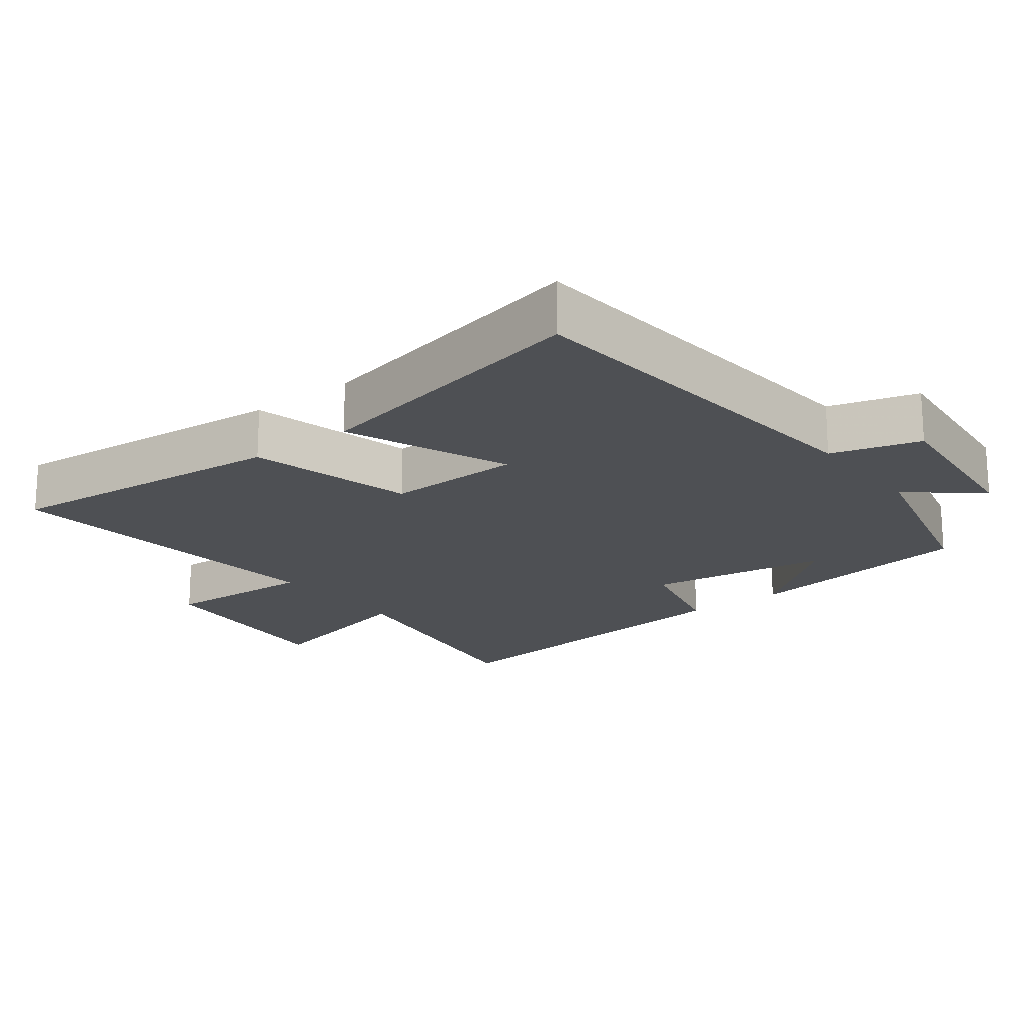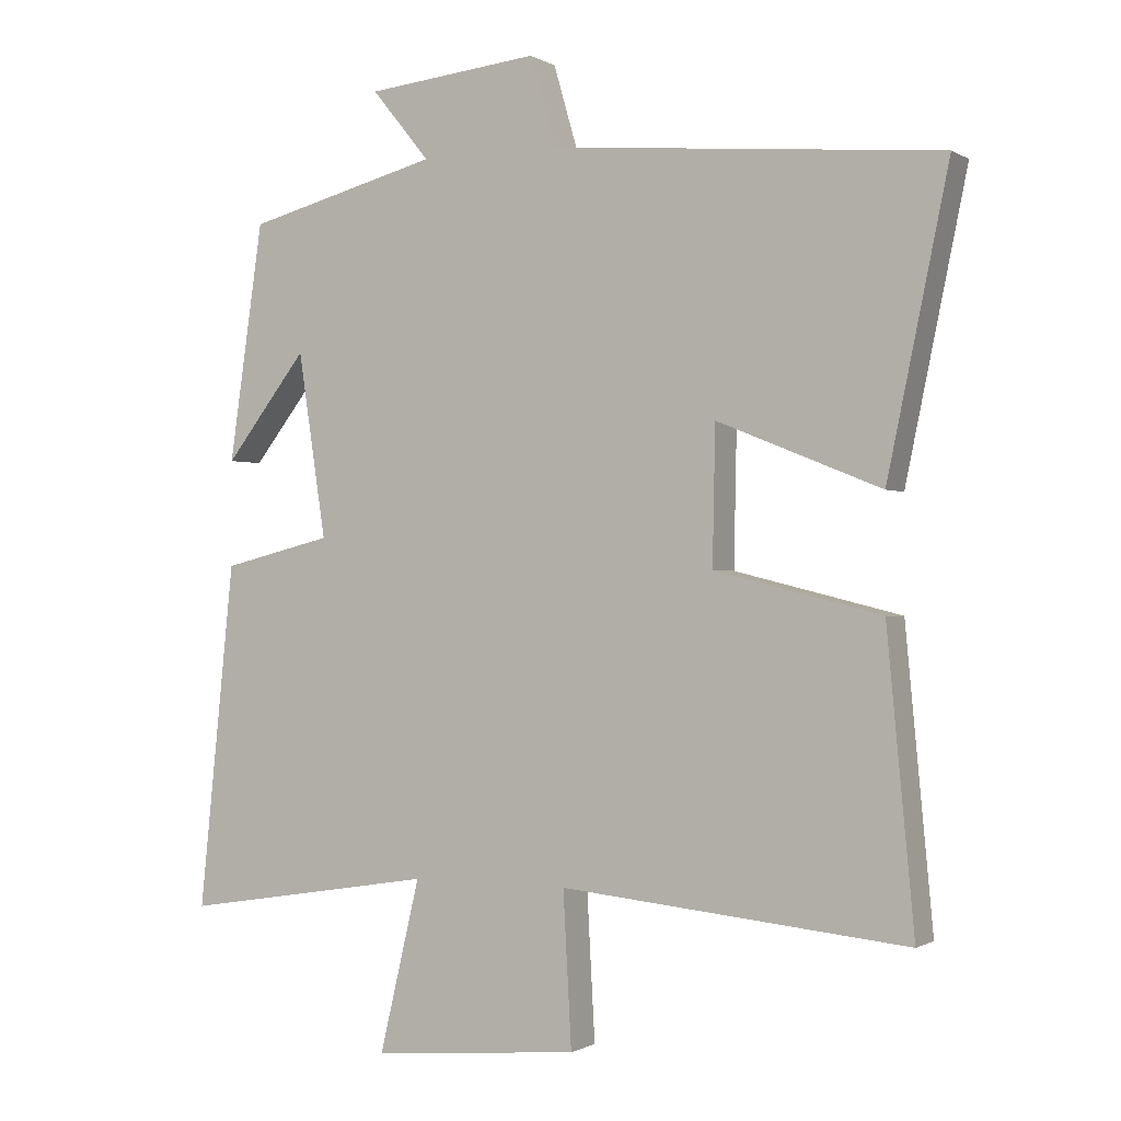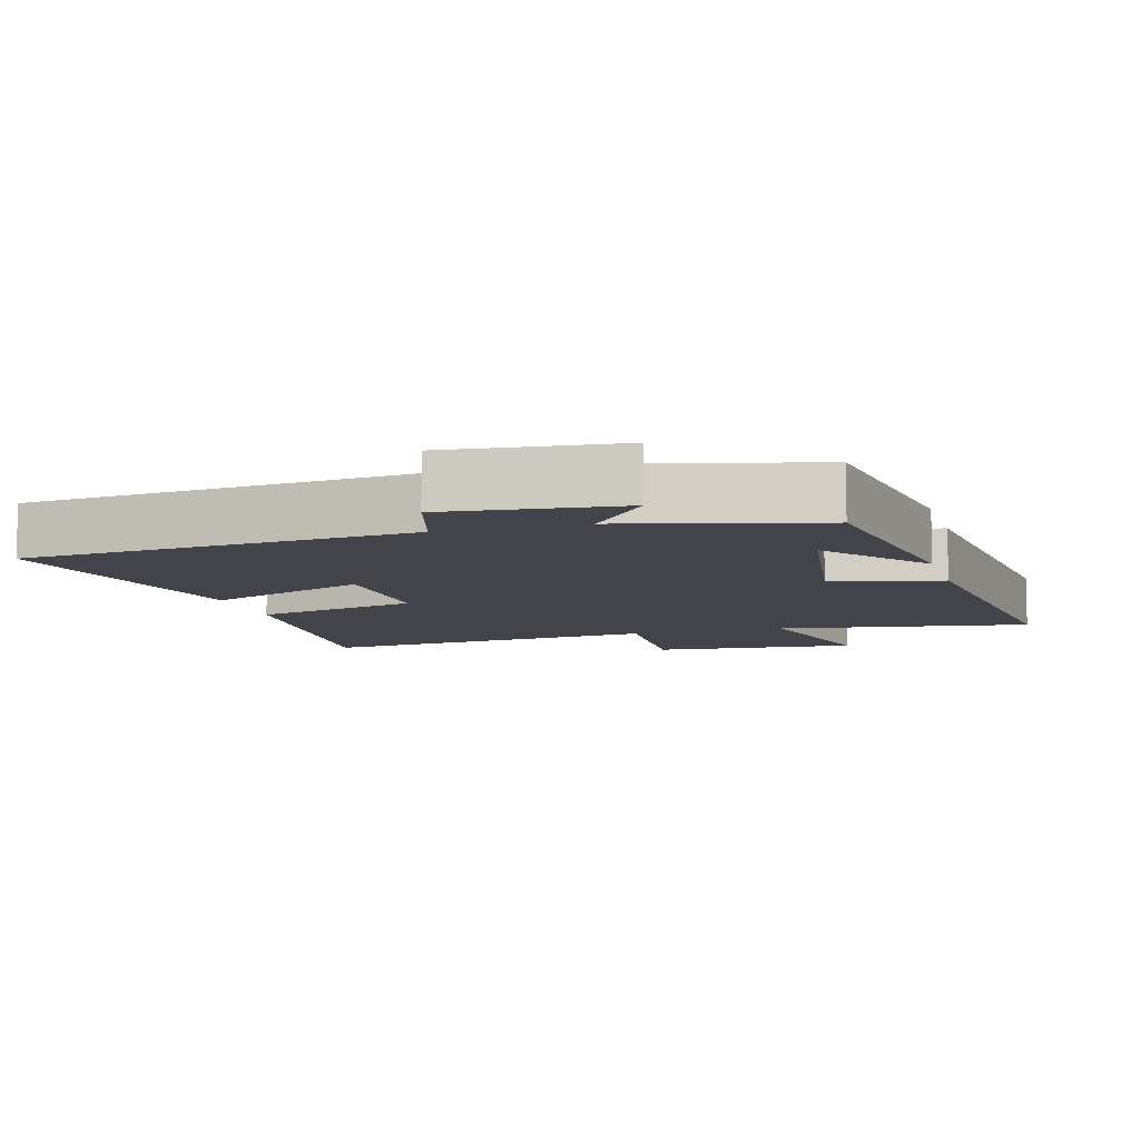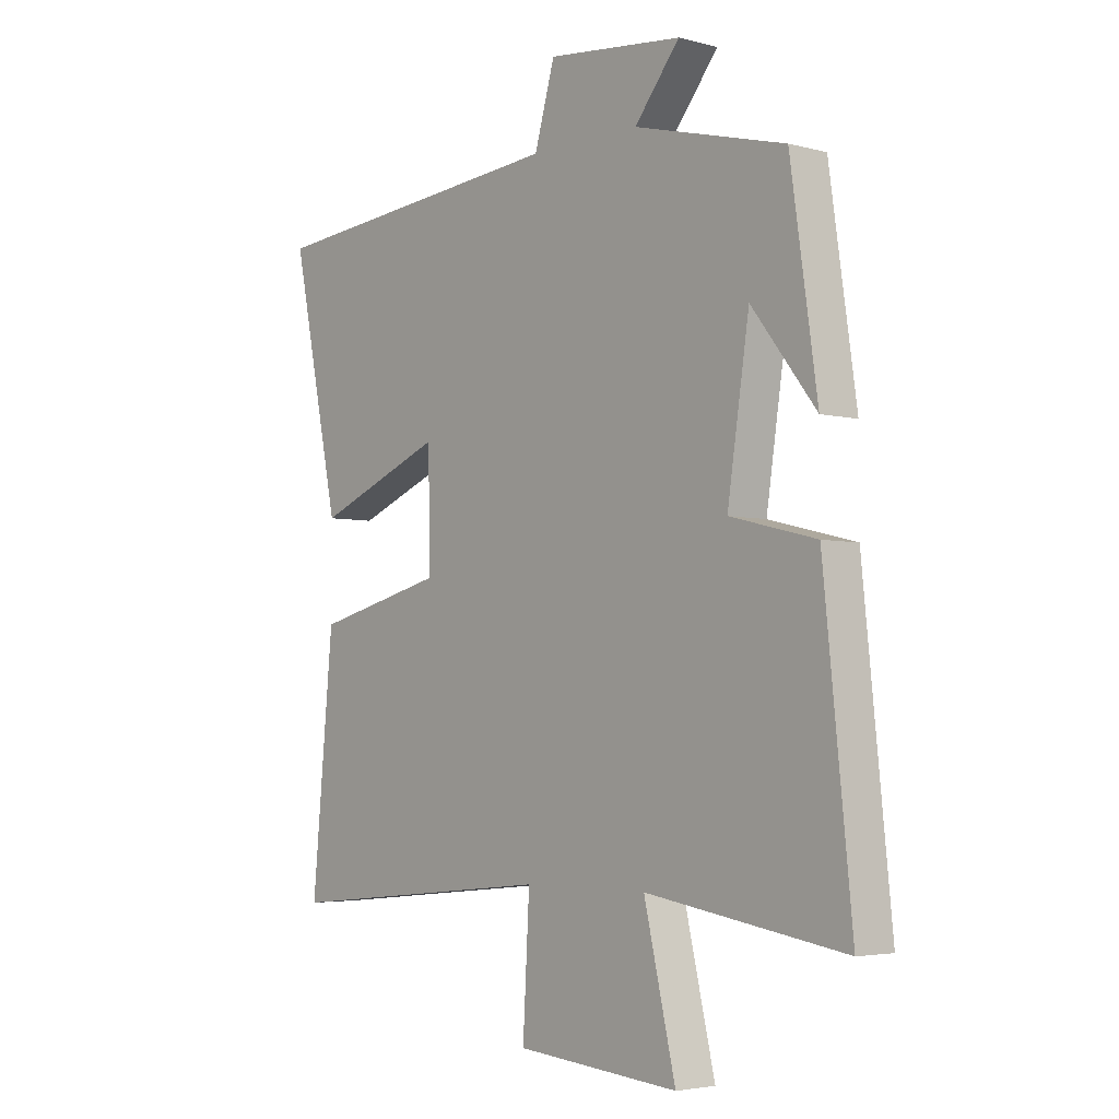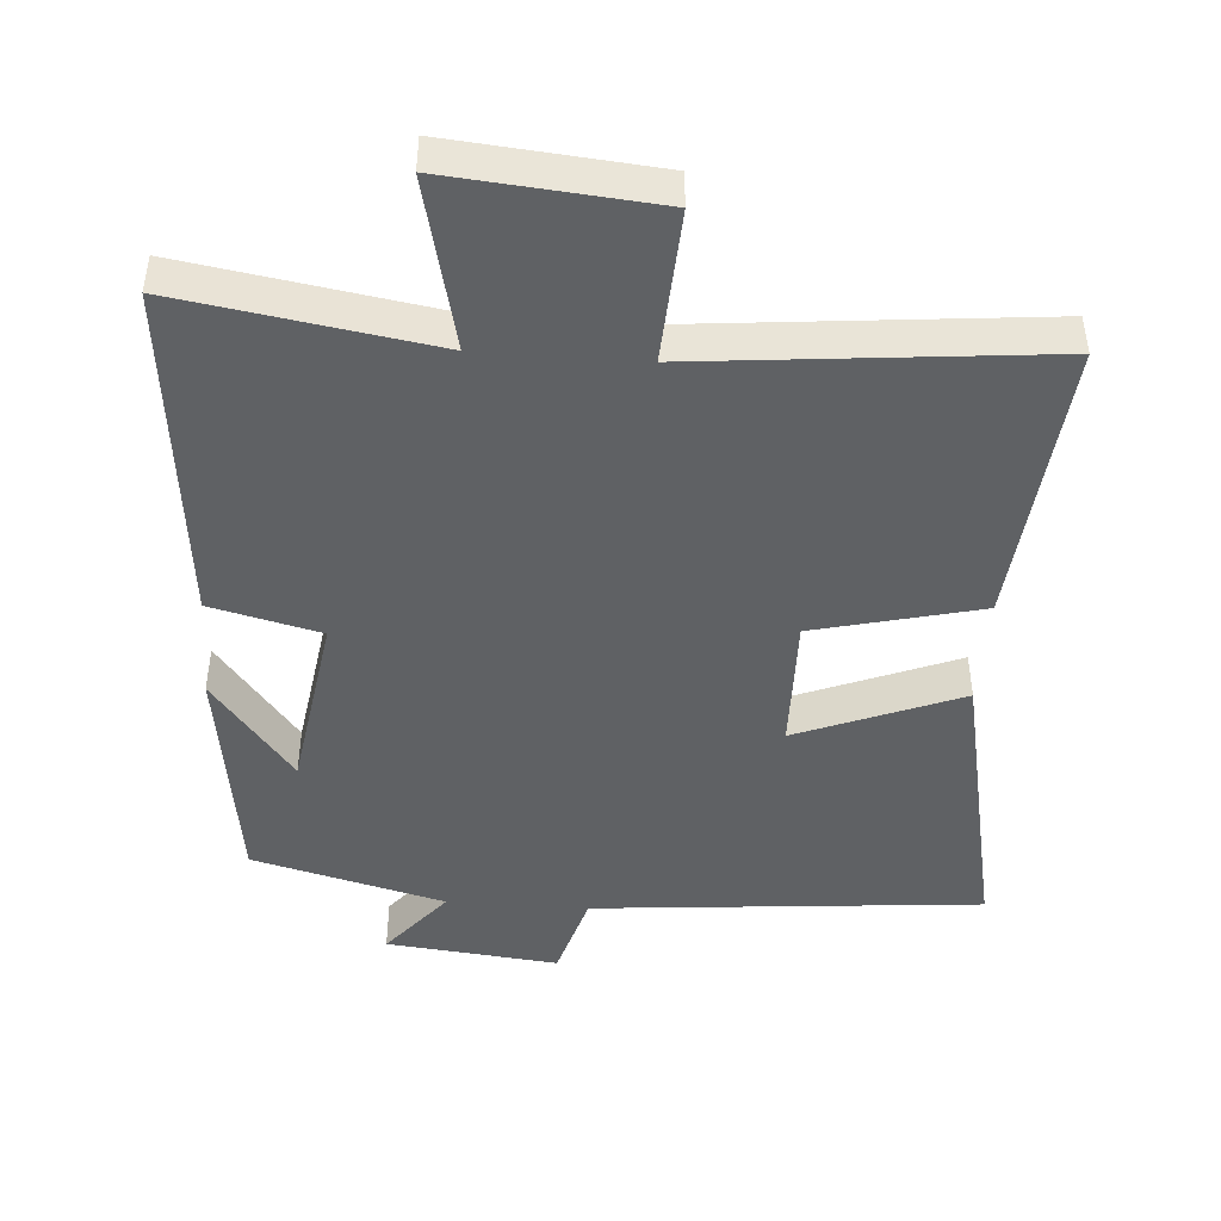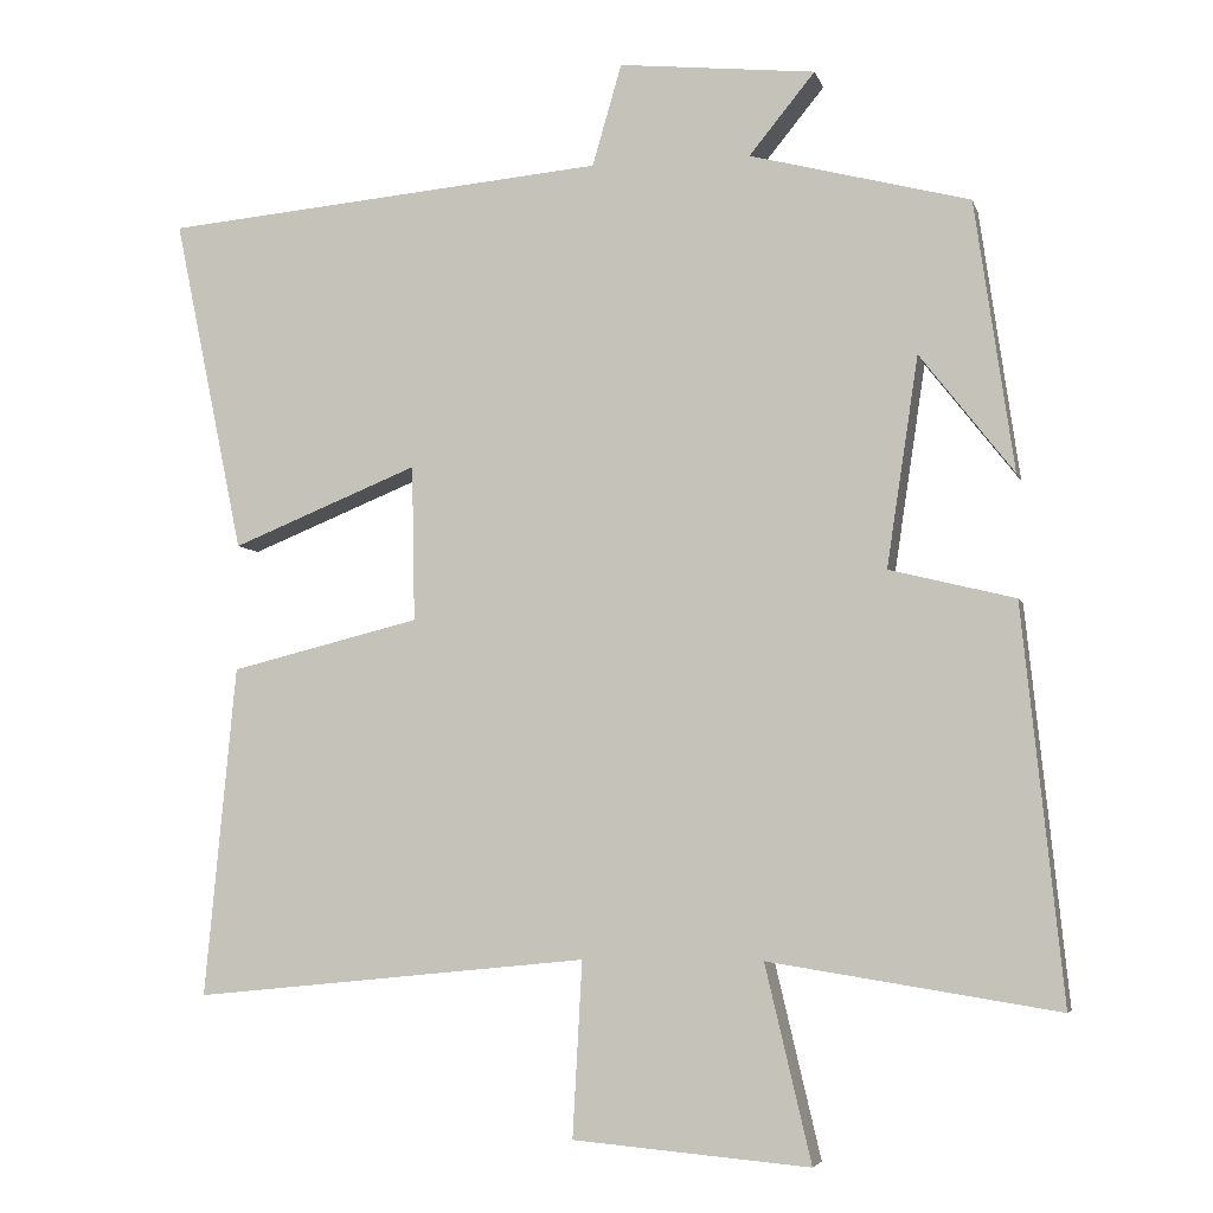
<metadata>
{"format":"obj","ext":"obj","renderer":"f3d","projection":"perspective","resolution":1024,"background":"white","views":[{"elev":-19.0,"azim":-52.3,"up":"+Y"},{"elev":-0.8,"azim":-152.5,"up":"+Z"},{"elev":-8.5,"azim":16.2,"up":"+Y"},{"elev":-4.0,"azim":49.0,"up":"+Z"},{"elev":-45.6,"azim":175.8,"up":"+Y"},{"elev":-5.4,"azim":13.6,"up":"+Z"}]}
</metadata>
<code>
v -0.588 0.07 0.45
v -0.028 0.07 0.5
v 0.009 0.07 0.628
v 0.257 0.07 0.602
v 0.174 0.07 0.5
v 0.451 0.07 0.428
v 0.5 0.07 0.088
v 0.382 0.07 0.239
v 0.342 0.07 -0.025
v 0.5 0.07 -0.064
v 0.551 0.07 -0.558
v 0.187 0.07 -0.5
v 0.245 0.07 -0.746
v -0.053 0.07 -0.72
v -0.041 0.07 -0.5
v -0.539 0.07 -0.549
v -0.5 0.07 -0.133
v -0.261 0.07 -0.074
v -0.265 0.07 0.122
v -0.5 0.07 0.027
v -0.588 0 0.45
v -0.028 0 0.5
v 0.009 0 0.628
v 0.257 0 0.602
v 0.174 0 0.5
v 0.451 0 0.428
v 0.5 0 0.088
v 0.382 0 0.239
v 0.342 0 -0.025
v 0.5 0 -0.064
v 0.551 0 -0.558
v 0.187 0 -0.5
v 0.245 0 -0.746
v -0.053 0 -0.72
v -0.041 0 -0.5
v -0.539 0 -0.549
v -0.5 0 -0.133
v -0.261 0 -0.074
v -0.265 0 0.122
v -0.5 0 0.027
f 19 20 1 2
f 18 19 2
f 15 16 17 18
f 15 18 2
f 12 13 14 15
f 12 15 2 3
f 9 10 11 12
f 8 9 12 3
f 6 7 8
f 5 6 8
f 5 8 3
f 3 4 5
f 22 21 40 39
f 22 39 38
f 38 37 36 35
f 22 38 35
f 35 34 33 32
f 23 22 35 32
f 32 31 30 29
f 23 32 29 28
f 28 27 26
f 28 26 25
f 23 28 25
f 25 24 23
f 1 21 22 2
f 2 22 23 3
f 3 23 24 4
f 4 24 25 5
f 5 25 26 6
f 6 26 27 7
f 7 27 28 8
f 8 28 29 9
f 9 29 30 10
f 10 30 31 11
f 11 31 32 12
f 12 32 33 13
f 13 33 34 14
f 14 34 35 15
f 15 35 36 16
f 16 36 37 17
f 17 37 38 18
f 18 38 39 19
f 19 39 40 20
f 20 40 21 1

</code>
